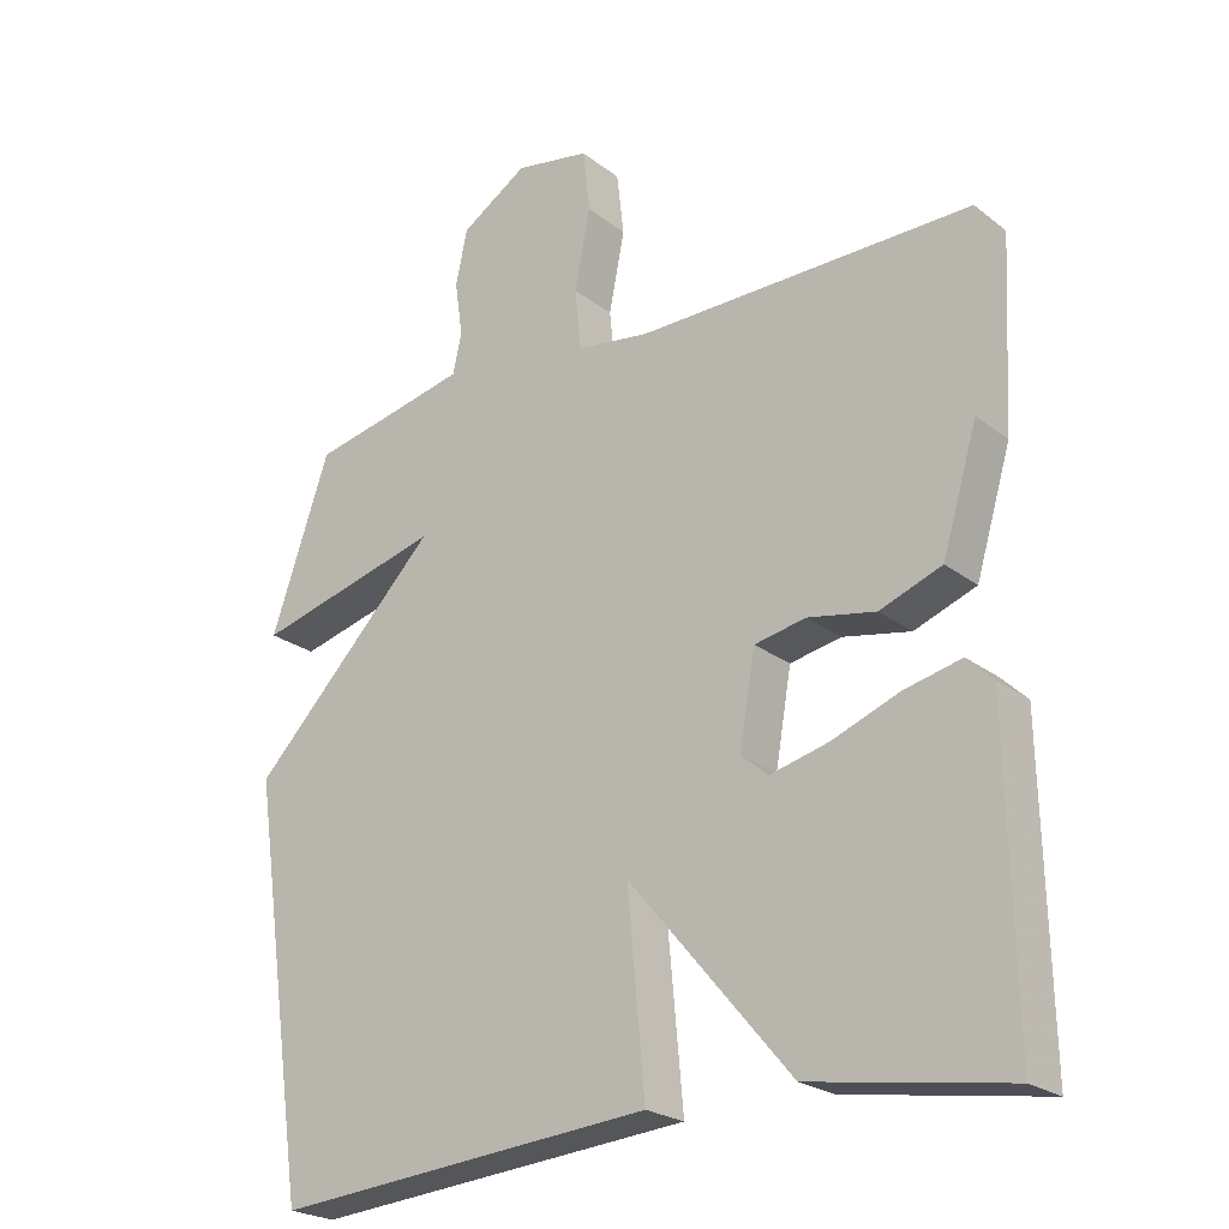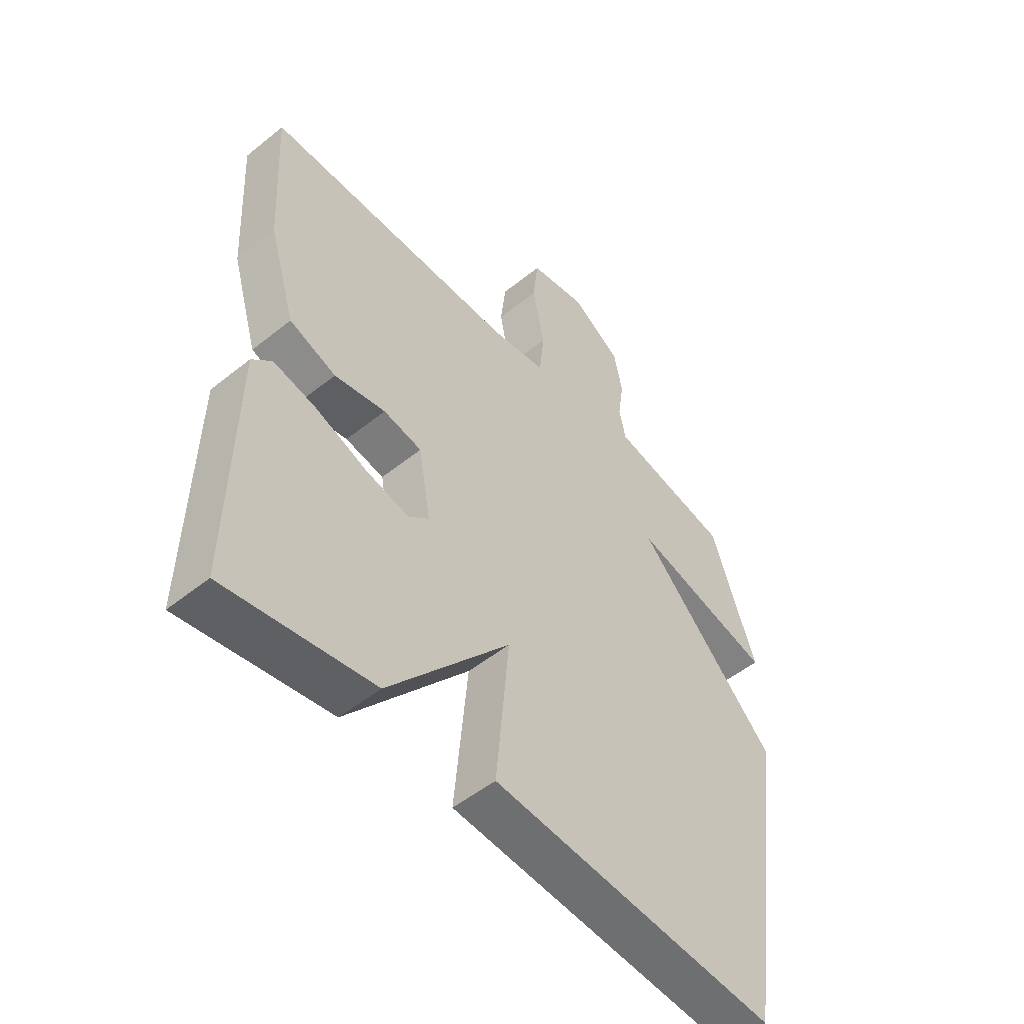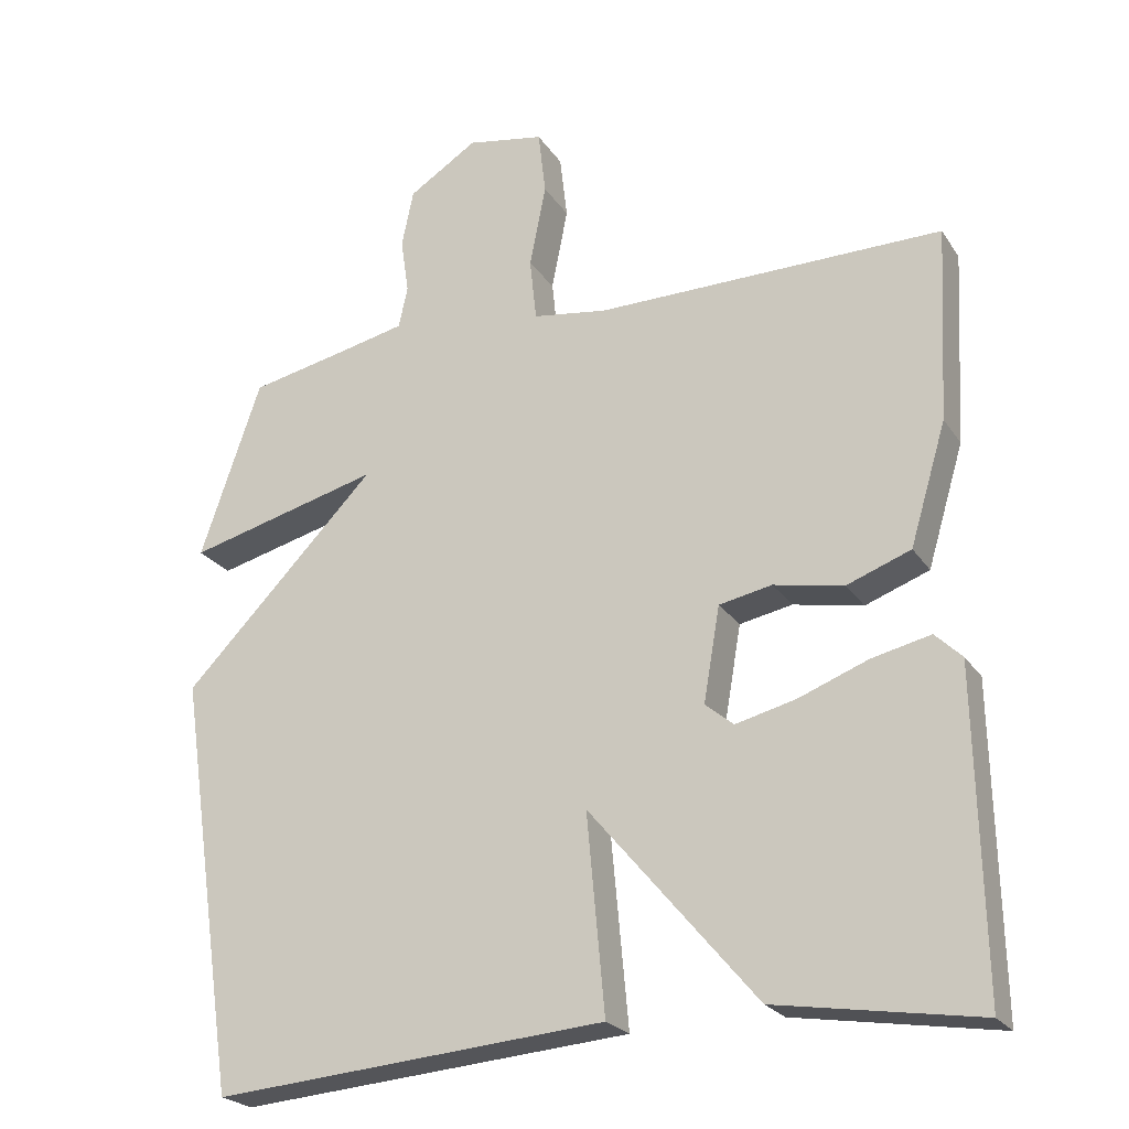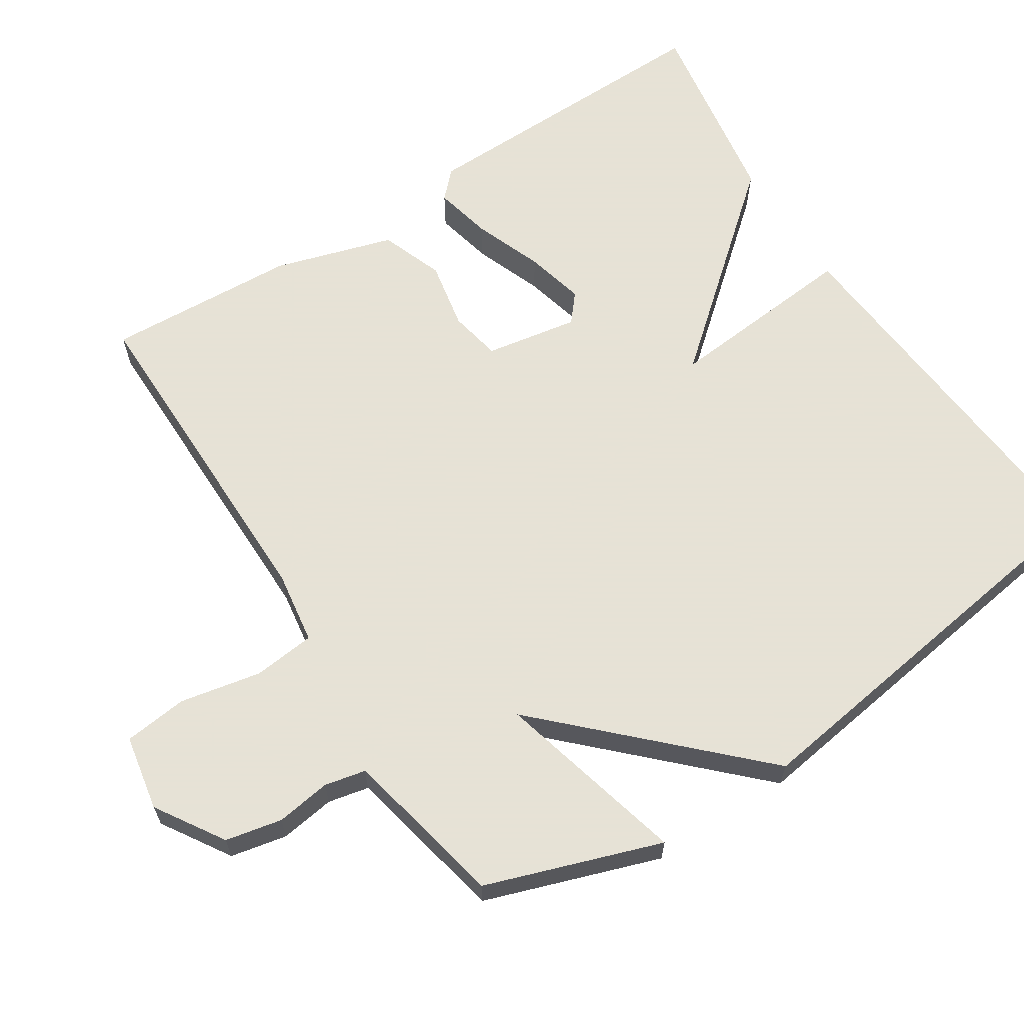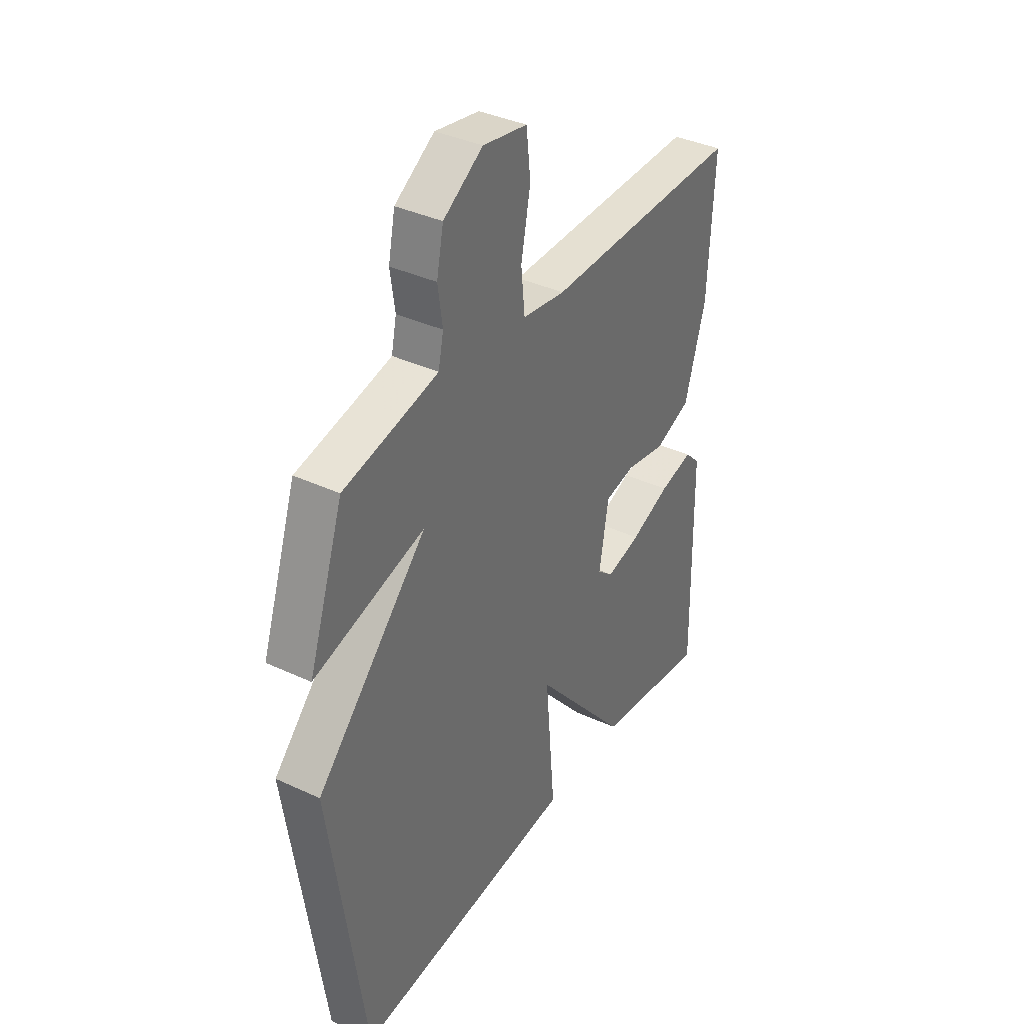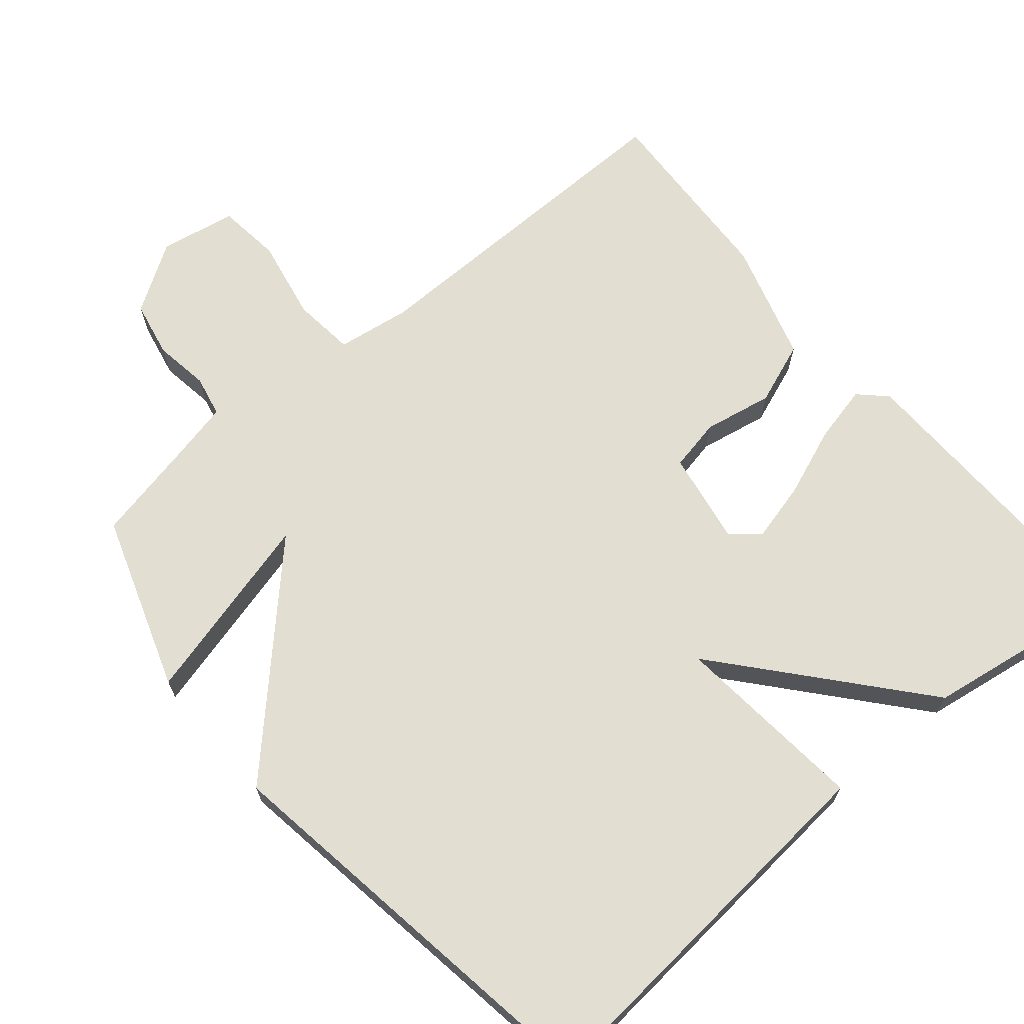
<metadata>
{"format":"obj","ext":"obj","renderer":"f3d","projection":"perspective","resolution":1024,"background":"white","views":[{"elev":-23.5,"azim":-141.7,"up":"+Z"},{"elev":-51.5,"azim":-48.9,"up":"+Z"},{"elev":-23.4,"azim":-154.7,"up":"+Z"},{"elev":63.8,"azim":57.3,"up":"+Y"},{"elev":37.4,"azim":120.9,"up":"+Z"},{"elev":67.8,"azim":139.7,"up":"+Y"}]}
</metadata>
<code>
v -0.5 0.07 -0.5
v -0.492 0.07 -0.073
v -0.456 0.07 -0.038
v -0.377 0.07 -0.056
v -0.283 0.07 -0.092
v -0.202 0.07 -0.112
v -0.164 0.07 -0.08
v -0.186 0.07 0.047
v -0.257 0.07 0.061
v -0.351 0.07 0.043
v -0.437 0.07 0.075
v -0.486 0.07 0.238
v -0.5 0.07 0.5
v -0.034 0.07 0.497
v 0.067 0.07 0.512
v 0.076 0.07 0.597
v 0.054 0.07 0.708
v 0.064 0.07 0.795
v 0.168 0.07 0.814
v 0.261 0.07 0.755
v 0.277 0.07 0.678
v 0.266 0.07 0.603
v 0.278 0.07 0.547
v 0.365 0.07 0.528
v 0.5 0.07 0.5
v 0.582 0.07 0.261
v 0.321 0.07 0.328
v 0.582 0.07 0.061
v 0.5 0.07 -0.5
v -0.029 0.07 -0.457
v -0.005 0.07 -0.192
v -0.229 0.07 -0.457
v -0.5 0 -0.5
v -0.492 0 -0.073
v -0.456 0 -0.038
v -0.377 0 -0.056
v -0.283 0 -0.092
v -0.202 0 -0.112
v -0.164 0 -0.08
v -0.186 0 0.047
v -0.257 0 0.061
v -0.351 0 0.043
v -0.437 0 0.075
v -0.486 0 0.238
v -0.5 0 0.5
v -0.034 0 0.497
v 0.067 0 0.512
v 0.076 0 0.597
v 0.054 0 0.708
v 0.064 0 0.795
v 0.168 0 0.814
v 0.261 0 0.755
v 0.277 0 0.678
v 0.266 0 0.603
v 0.278 0 0.547
v 0.365 0 0.528
v 0.5 0 0.5
v 0.582 0 0.261
v 0.321 0 0.328
v 0.582 0 0.061
v 0.5 0 -0.5
v -0.029 0 -0.457
v -0.005 0 -0.192
v -0.229 0 -0.457
f 1 2 3
f 32 1 3
f 31 32 3
f 29 30 31
f 28 29 31
f 27 28 31
f 24 25 26 27
f 23 24 27 31
f 22 23 31
f 20 21 22
f 19 20 22
f 18 19 22
f 17 18 22
f 16 17 22
f 15 16 22 31
f 14 15 31
f 12 13 14
f 11 12 14
f 10 11 14
f 9 10 14
f 8 9 14
f 7 8 14 31
f 6 7 31
f 5 6 31
f 3 4 5
f 3 5 31
f 35 34 33
f 35 33 64
f 35 64 63
f 63 62 61
f 63 61 60
f 63 60 59
f 59 58 57 56
f 63 59 56 55
f 63 55 54
f 54 53 52
f 54 52 51
f 54 51 50
f 54 50 49
f 54 49 48
f 63 54 48 47
f 63 47 46
f 46 45 44
f 46 44 43
f 46 43 42
f 46 42 41
f 46 41 40
f 63 46 40 39
f 63 39 38
f 63 38 37
f 37 36 35
f 63 37 35
f 1 33 34 2
f 2 34 35 3
f 3 35 36 4
f 4 36 37 5
f 5 37 38 6
f 6 38 39 7
f 7 39 40 8
f 8 40 41 9
f 9 41 42 10
f 10 42 43 11
f 11 43 44 12
f 12 44 45 13
f 13 45 46 14
f 14 46 47 15
f 15 47 48 16
f 16 48 49 17
f 17 49 50 18
f 18 50 51 19
f 19 51 52 20
f 20 52 53 21
f 21 53 54 22
f 22 54 55 23
f 23 55 56 24
f 24 56 57 25
f 25 57 58 26
f 26 58 59 27
f 27 59 60 28
f 28 60 61 29
f 29 61 62 30
f 30 62 63 31
f 31 63 64 32
f 32 64 33 1

</code>
